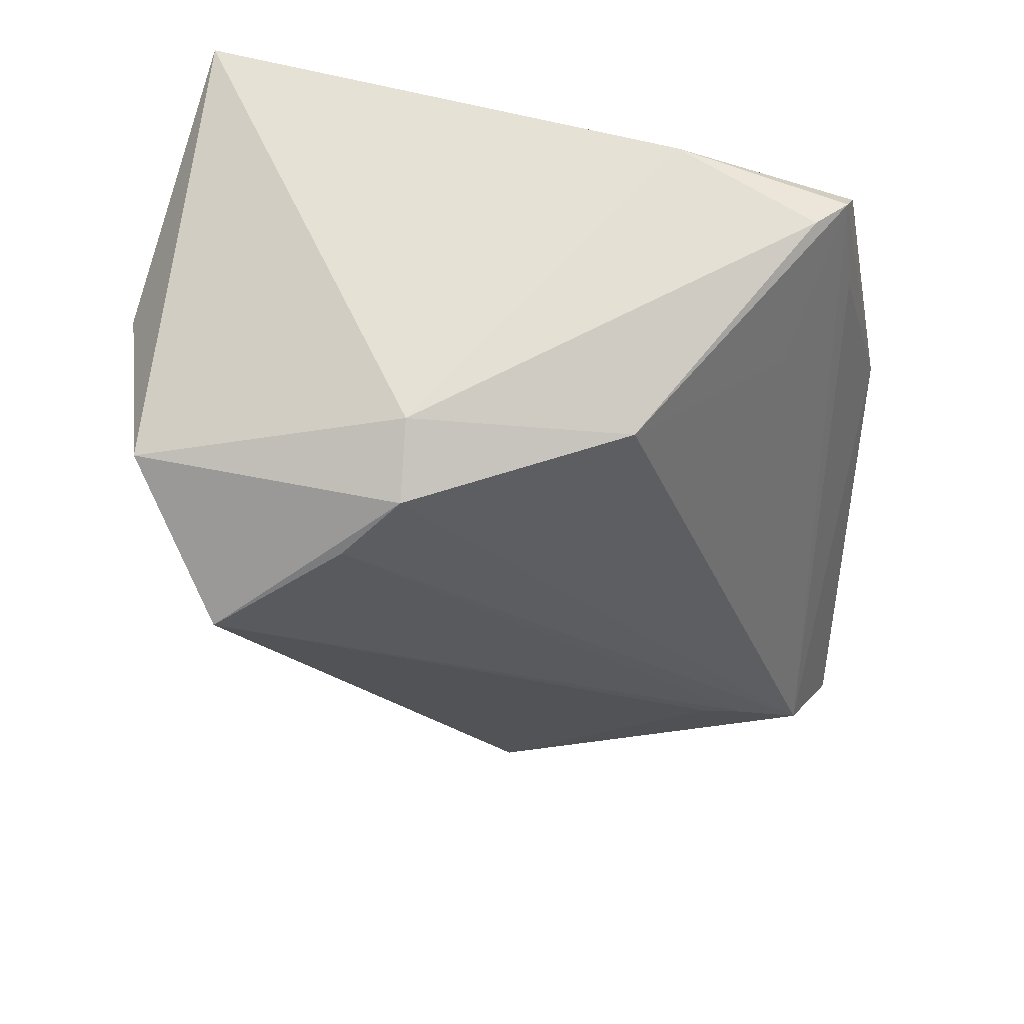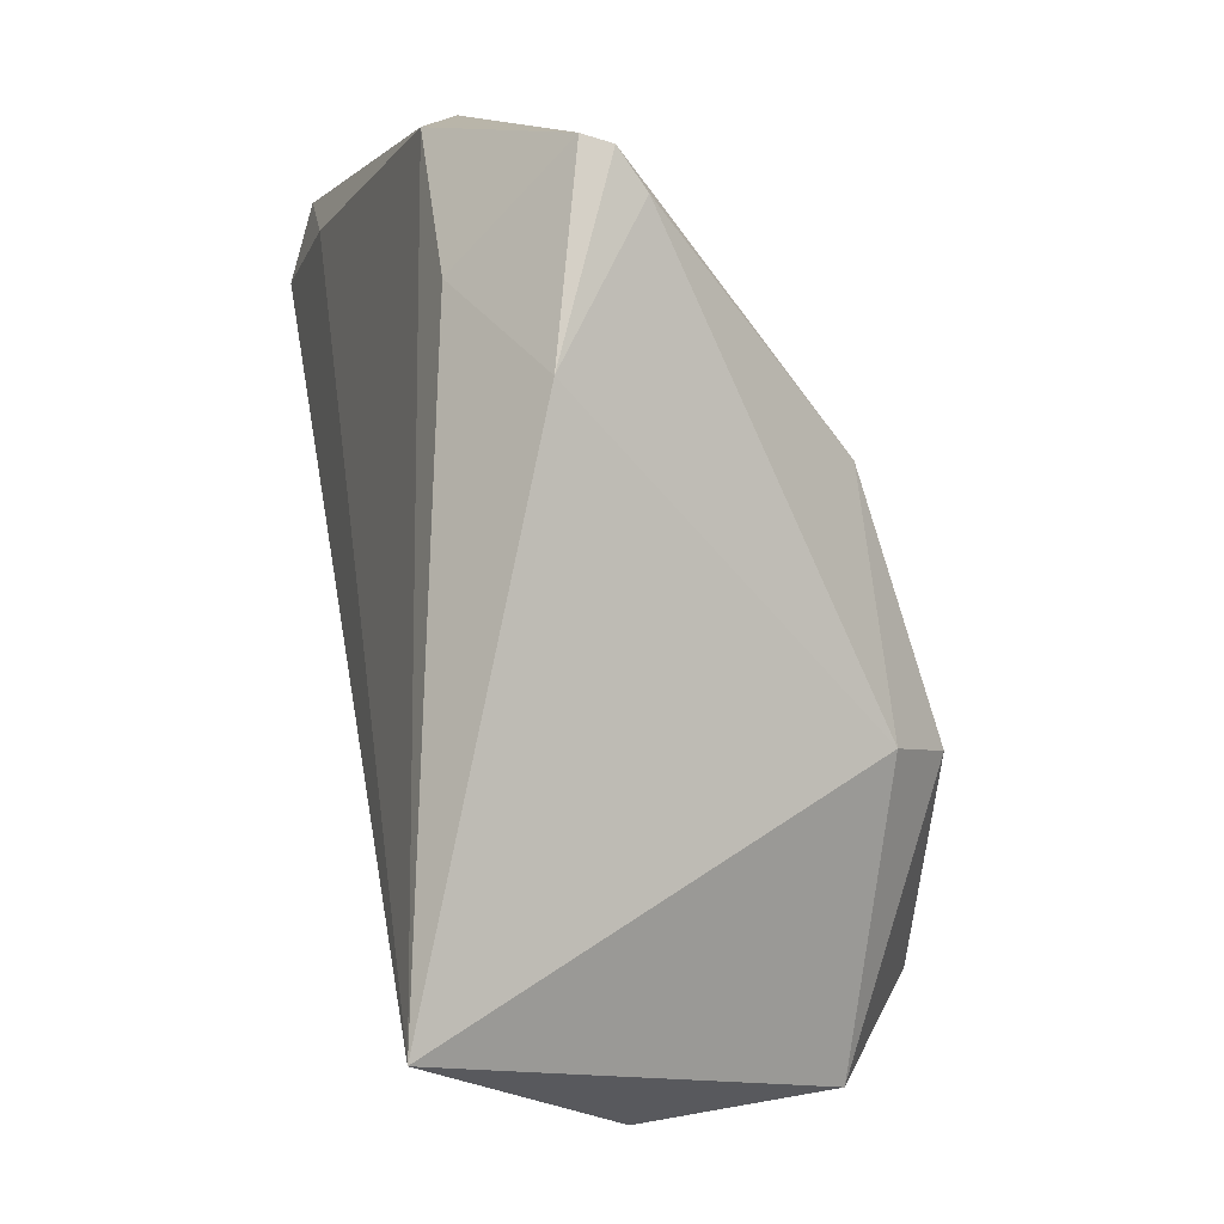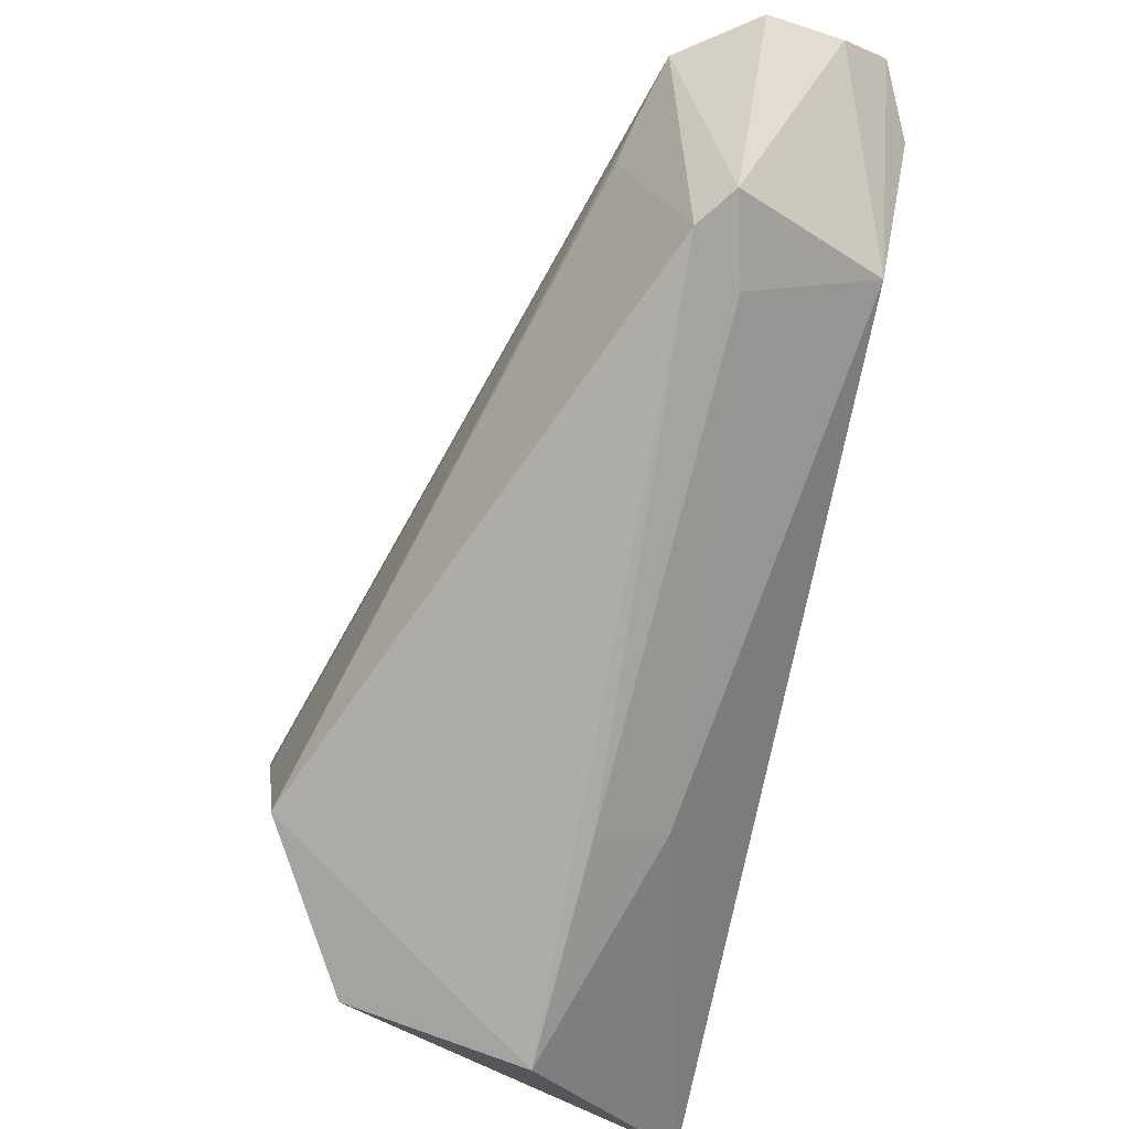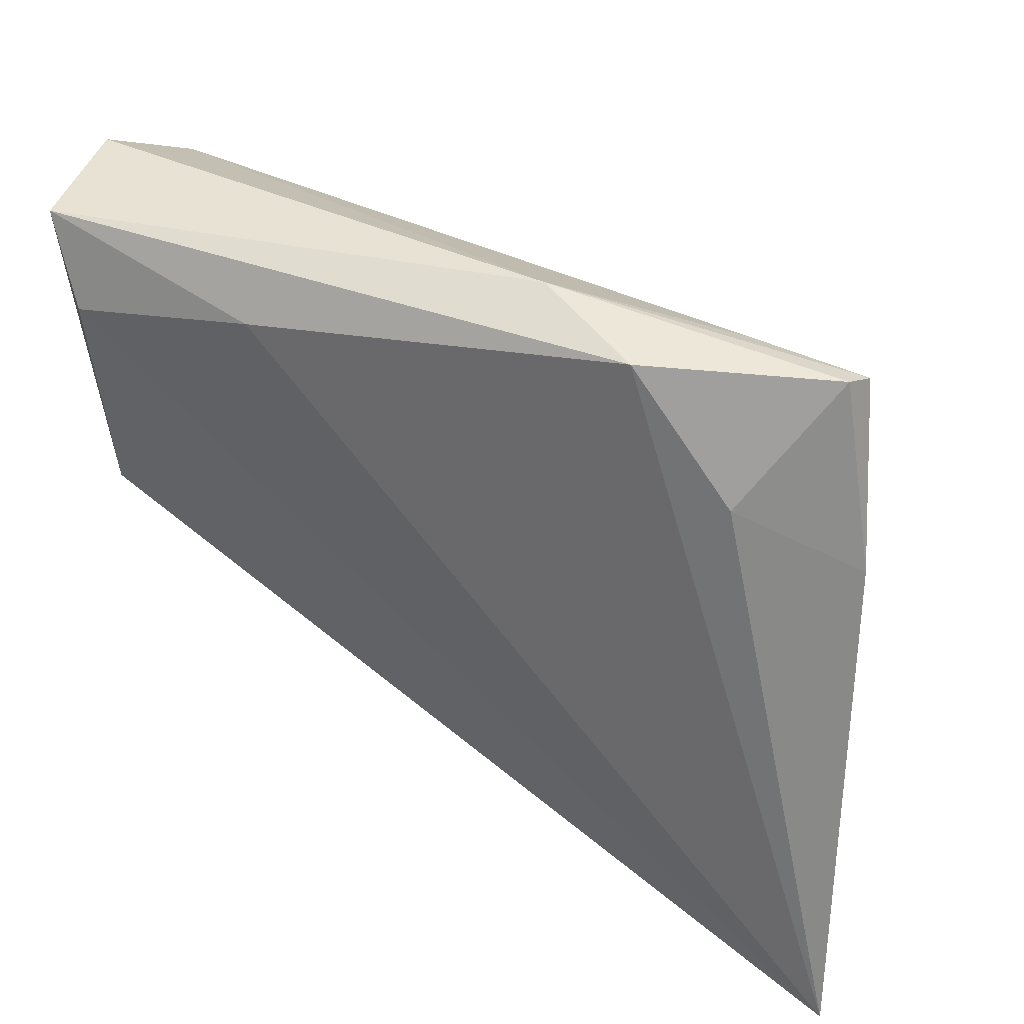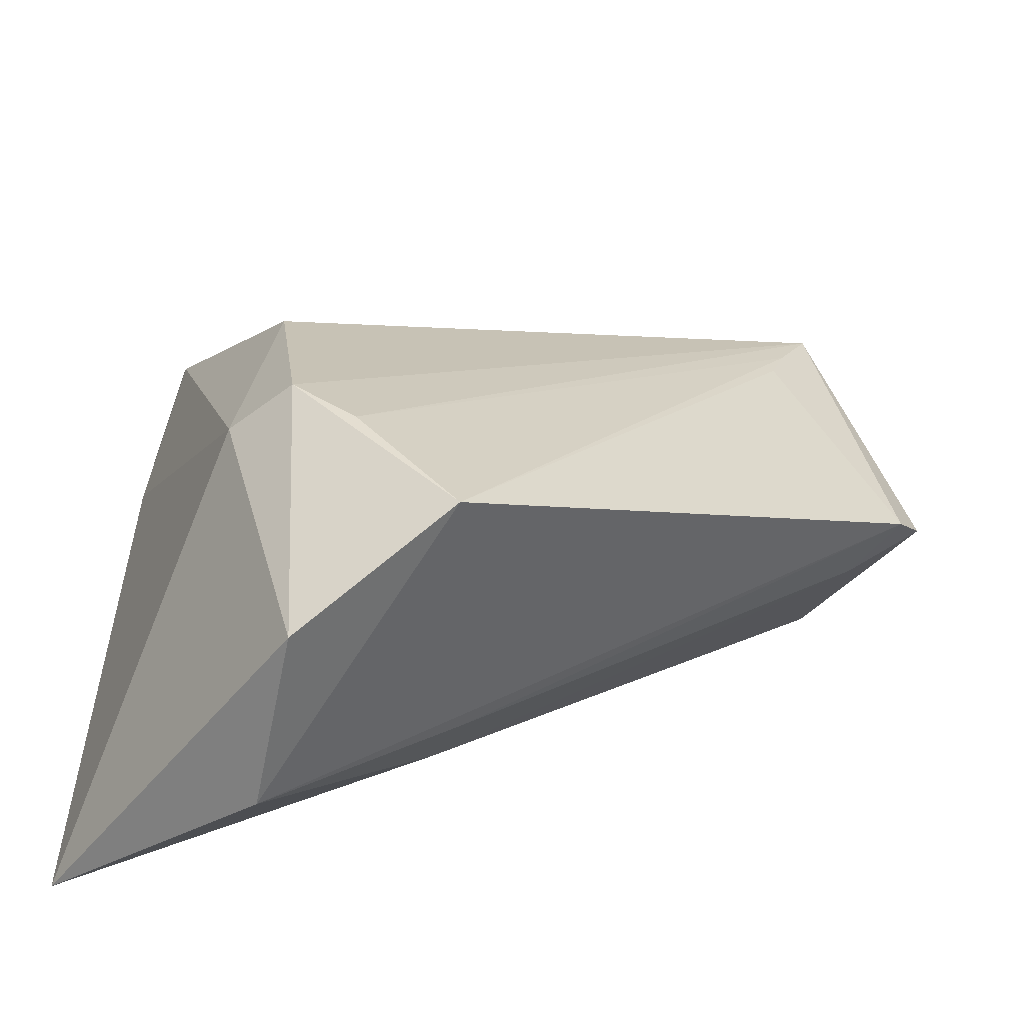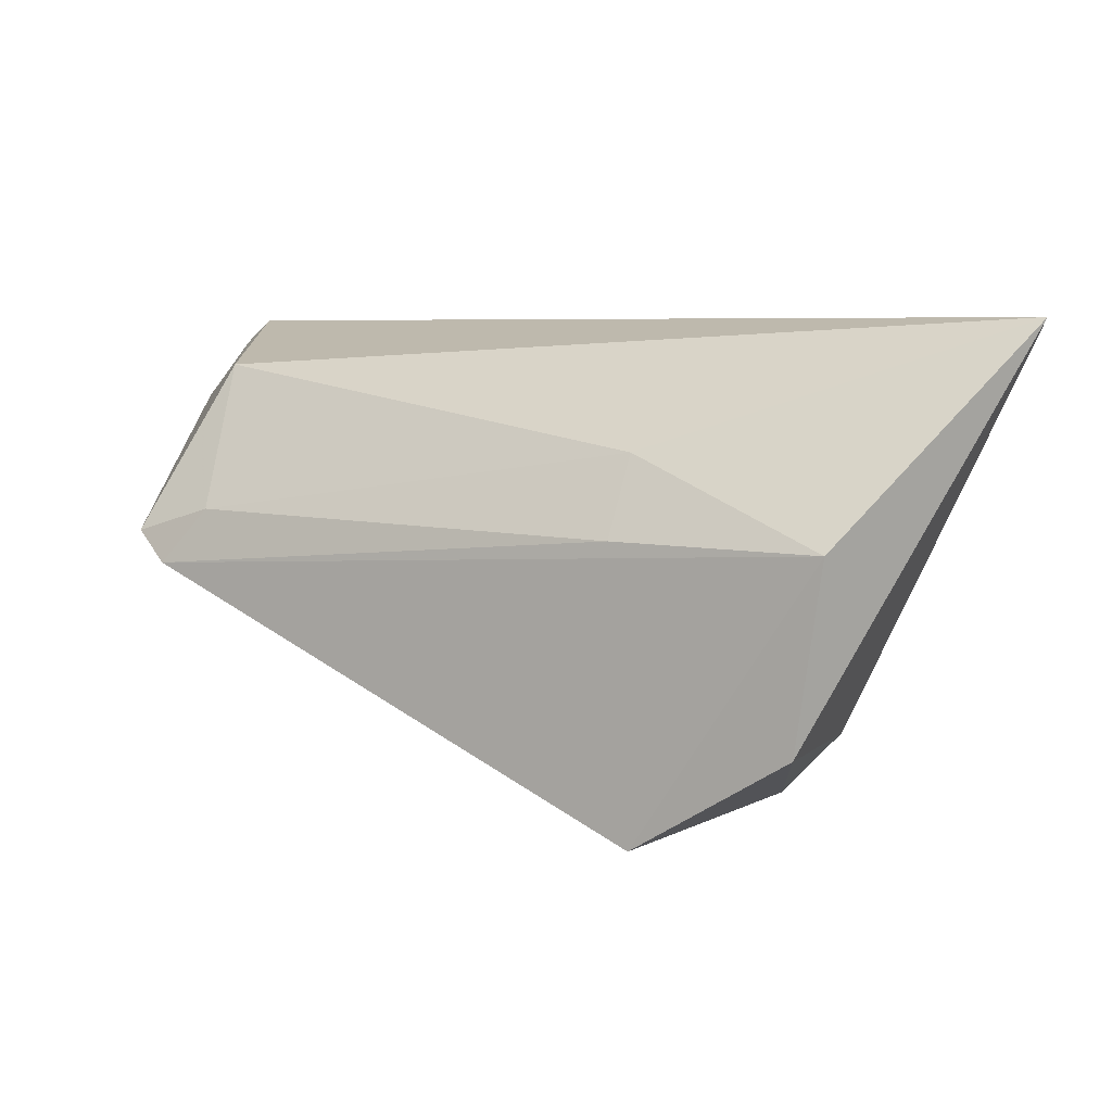
<metadata>
{"format":"obj","ext":"obj","renderer":"f3d","projection":"perspective","resolution":1024,"background":"white","views":[{"elev":-46.2,"azim":88.1,"up":"+Z"},{"elev":-1.5,"azim":77.4,"up":"+Y"},{"elev":-44.7,"azim":-106.5,"up":"+Y"},{"elev":39.8,"azim":22.6,"up":"+Y"},{"elev":-52.3,"azim":175.6,"up":"+Y"},{"elev":5.3,"azim":-0.3,"up":"+Z"}]}
</metadata>
<code>
v 0.0003278 -0.03555 -0.001369
v 0.02074 -0.04915 -0.001653
v 0.03988 0.01377 0.008894
v 0.02007 -0.01685 -0.03071
v -0.04241 0.006065 0.01593
v 0.04347 -0.04048 0.02119
v -0.04468 -0.004157 -0.0003402
v 0.02269 0.008792 -0.02155
v -0.05289 0.0006094 -0.003129
v 0.002812 -0.03107 0.007409
v 0.01317 -0.02325 -0.03169
v -0.04942 0.03566 0.01151
v 0.0201 0.02714 -0.004885
v -0.04228 0.03577 -0.005458
v -0.03674 0.02271 -0.009695
v -0.04666 0.04131 0.004181
v 0.02739 0.02314 0.01596
v 0.02494 0.03508 0.00371
v -0.04992 -0.002802 -0.006632
v 0.03542 0.03428 0.005972
v 0.01659 0.03792 0.01615
v 0.02665 -0.01647 -0.0242
v 0.03678 0.03323 0.003174
v -0.02246 0.03473 0.02034
v 0.00238 -0.03786 -0.03278
v -0.04128 0.03201 0.02119
v 0.01811 -0.04683 -0.02197
v -0.04502 0.04131 0.01845
v -0.03848 0.02788 -0.008232
v 0.005716 0.04131 0.01109
v 0.03626 0.02935 0.0002139
f 6 21 24
f 24 21 28
f 17 21 6
f 28 21 30
f 27 22 6
f 6 2 27
f 27 2 25
f 25 2 19
f 2 1 19
f 8 31 22
f 23 31 8
f 28 5 26
f 26 24 28
f 26 5 6
f 6 24 26
f 3 17 6
f 3 31 23
f 6 22 3
f 22 31 3
f 23 30 20
f 20 30 21
f 21 17 20
f 20 3 23
f 17 3 20
f 7 5 9
f 9 19 7
f 7 19 1
f 10 1 2
f 6 5 10
f 10 2 6
f 5 7 10
f 10 7 1
f 14 19 9
f 16 14 9
f 28 30 16
f 30 14 16
f 18 30 23
f 23 14 18
f 18 14 30
f 23 8 13
f 13 14 23
f 8 14 13
f 19 14 15
f 25 19 15
f 4 14 8
f 4 8 22
f 4 27 25
f 22 27 4
f 28 16 12
f 12 16 9
f 12 5 28
f 9 5 12
f 25 15 29
f 29 15 14
f 14 4 11
f 11 29 14
f 11 4 25
f 25 29 11

</code>
